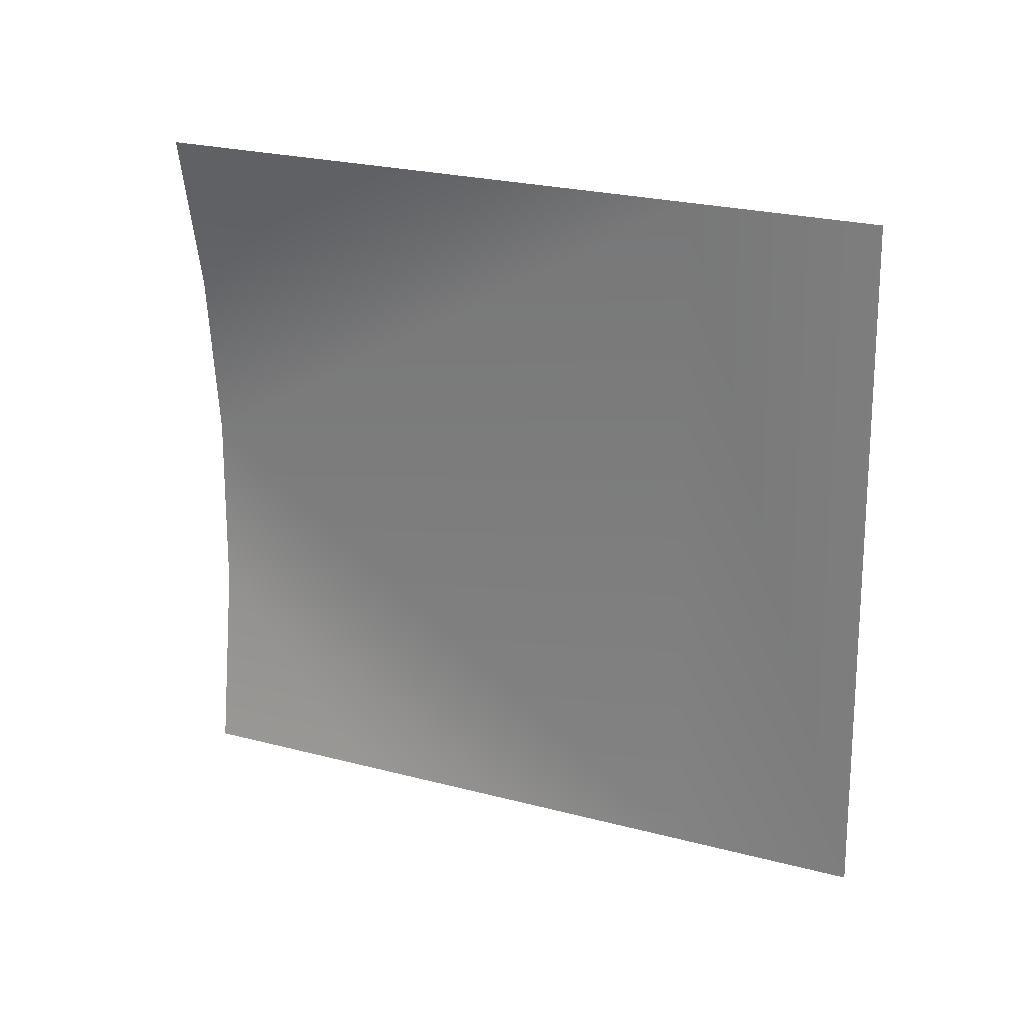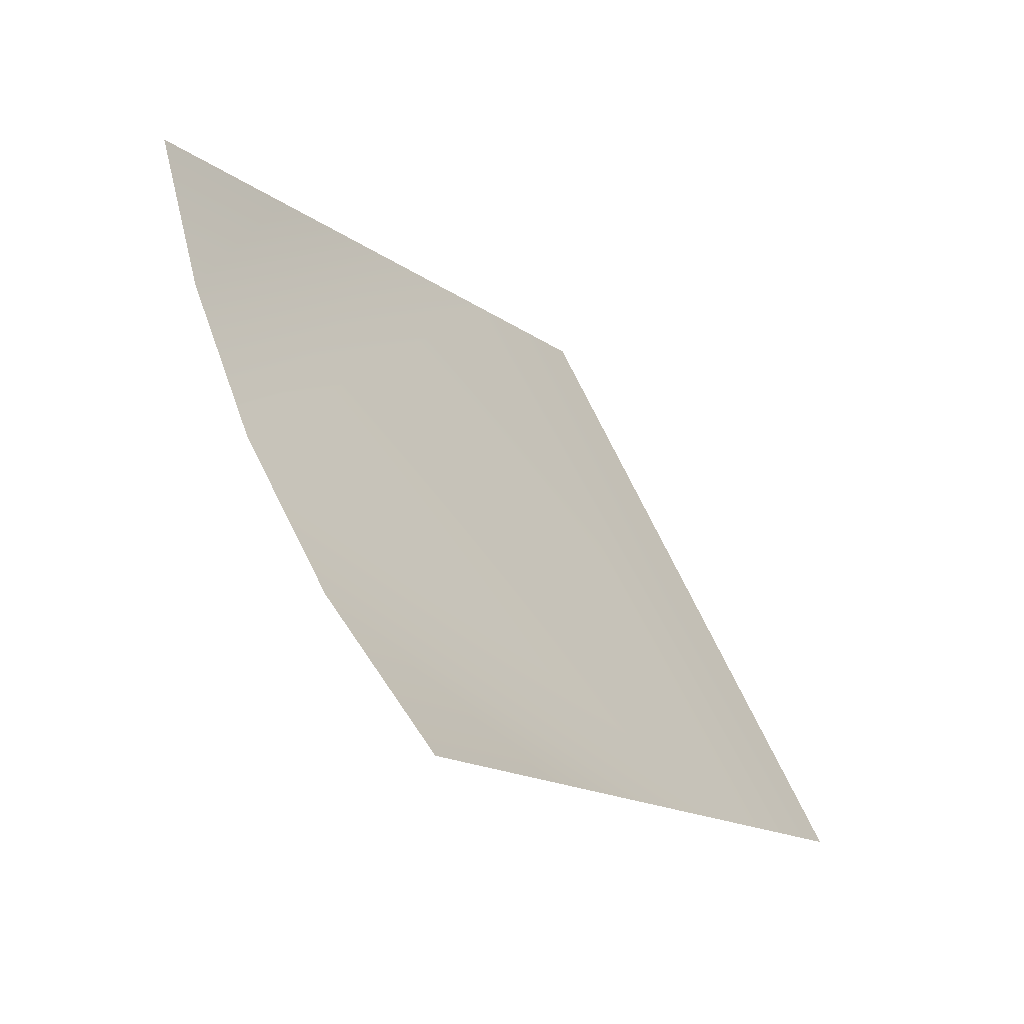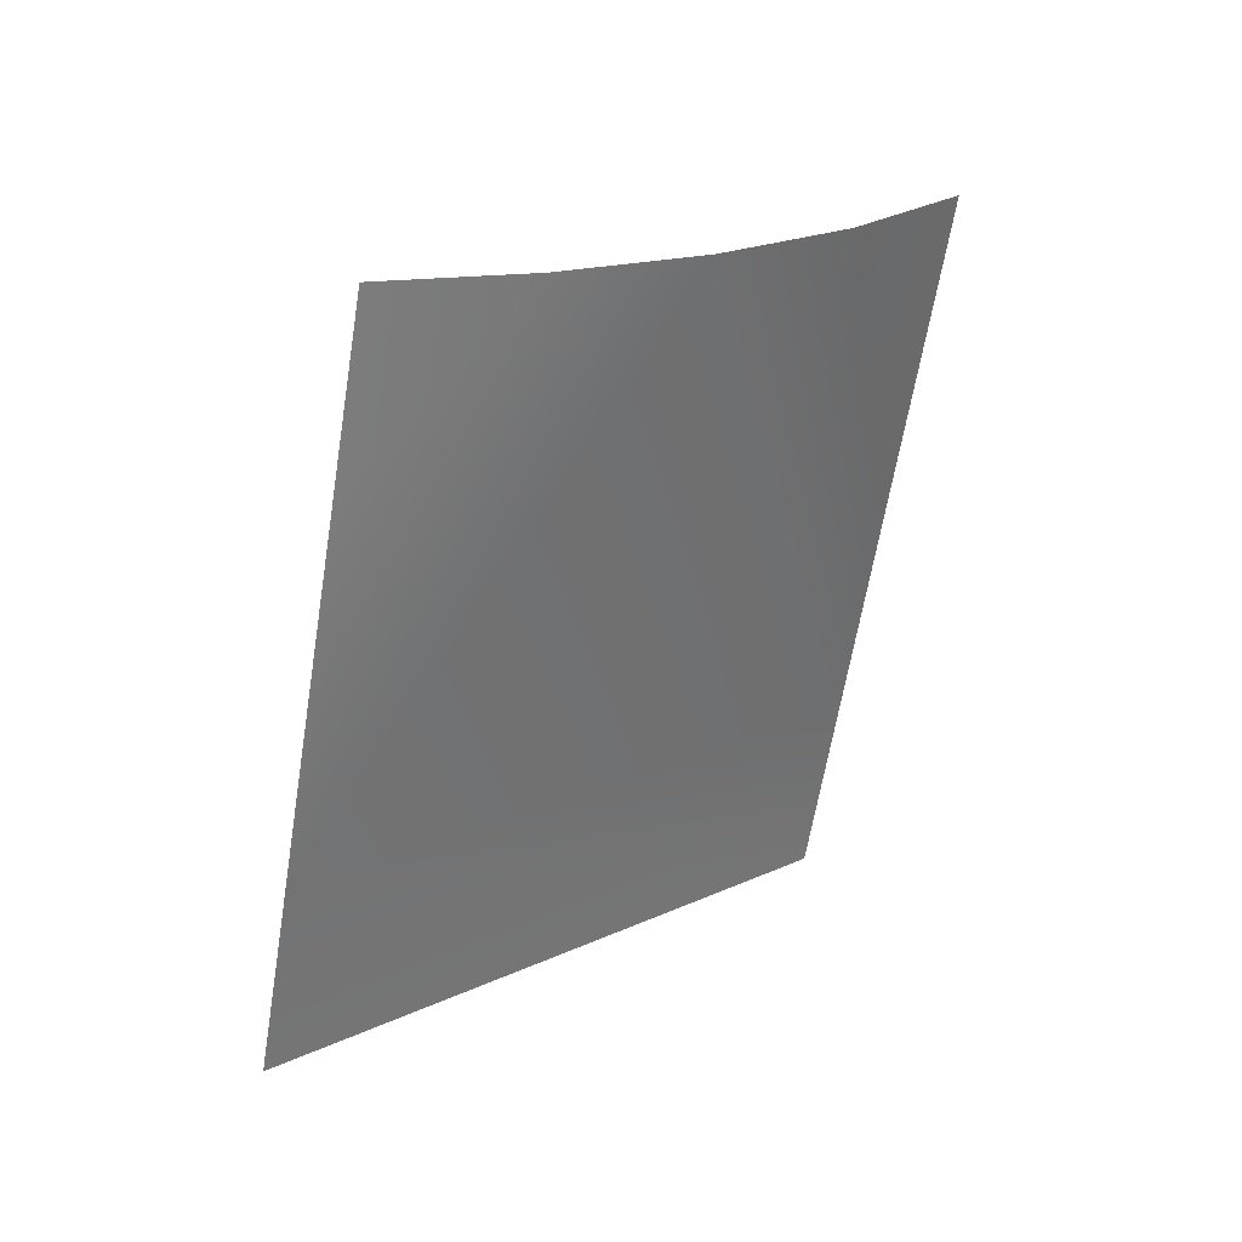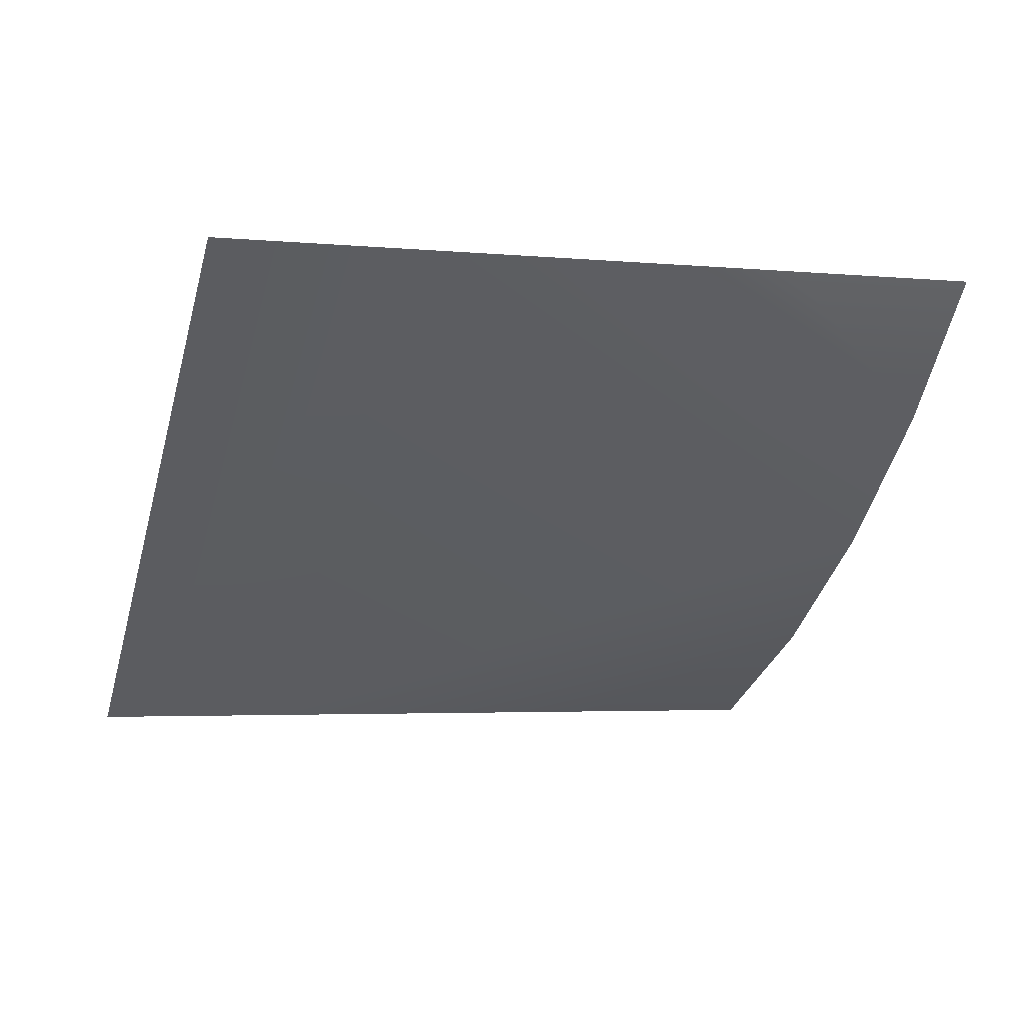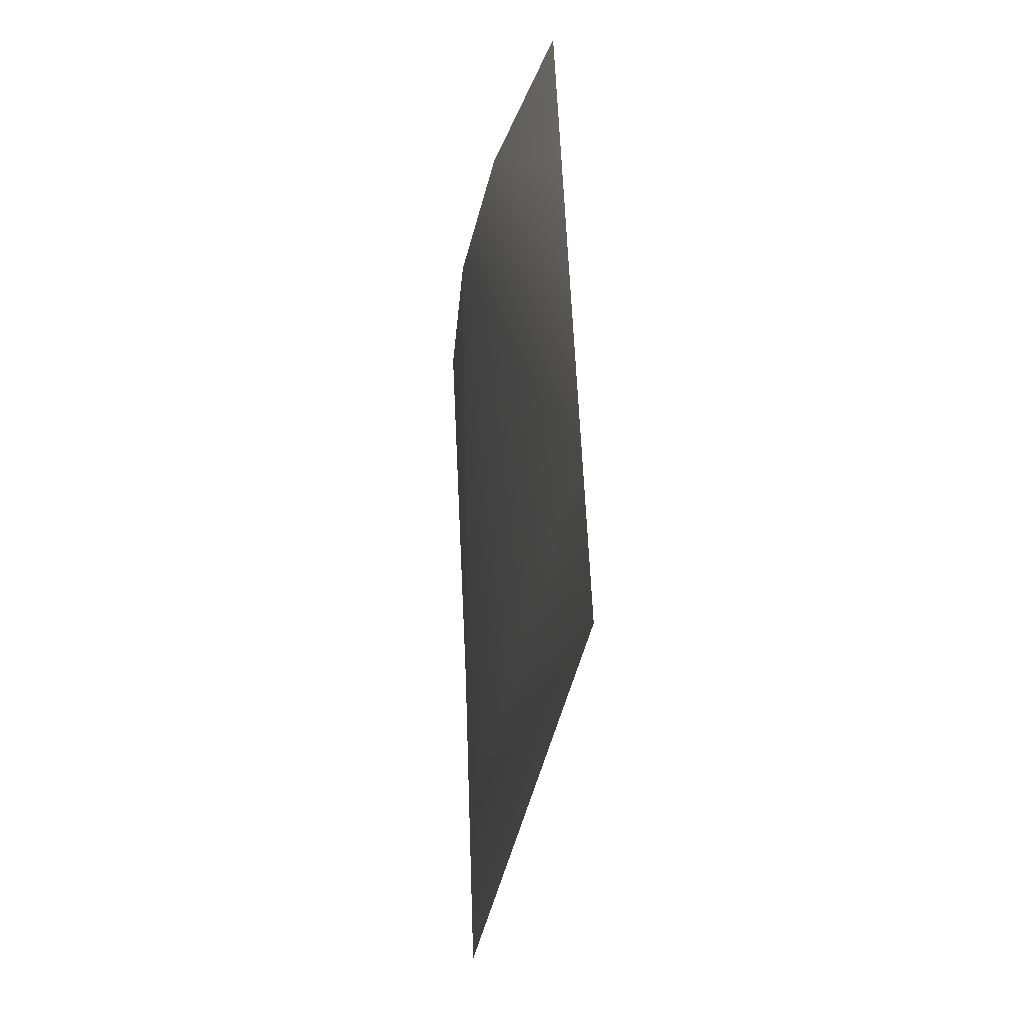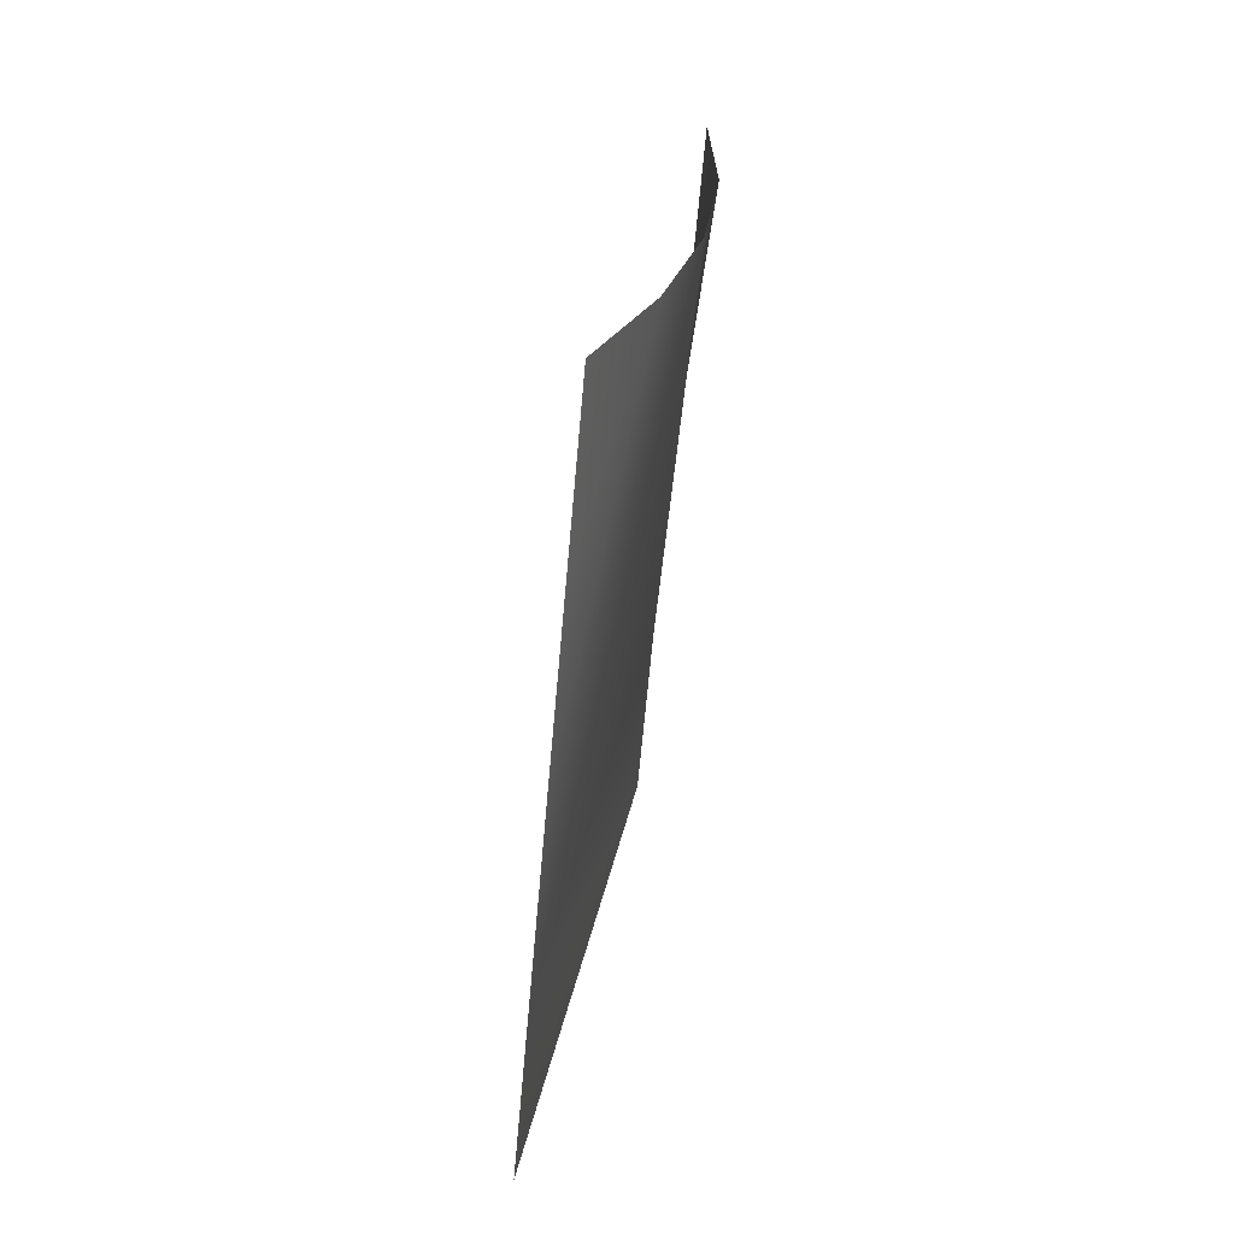
<metadata>
{"format":"obj","ext":"obj","renderer":"f3d","projection":"perspective","resolution":1024,"background":"white","views":[{"elev":48.7,"azim":-67.9,"up":"+Z"},{"elev":-26.8,"azim":-146.9,"up":"+Z"},{"elev":30.9,"azim":68.6,"up":"+Y"},{"elev":29.5,"azim":74.1,"up":"+Z"},{"elev":-45.6,"azim":-168.2,"up":"+Y"},{"elev":34.3,"azim":30.4,"up":"+Y"}]}
</metadata>
<code>
o Group280/mesh415/mesh415-geometry#mesh415-geometry
v 0.0597 -0.03146 0.8496
v 0.0597 -0.04076 0.8513
v 0.07254 -0.02564 0.8826
v 0.07254 -0.03494 0.8843
v 0.06852 -0.000646 0.8612
v 0.07254 -0.01633 0.881
v 0.0597 -0.02216 0.848
v 0.07108 0.00083 0.8695
v 0.06474 -0.00212 0.8528
v 0.07254 -0.007031 0.8793
v 0.0597 -0.01285 0.8463
v 0.07254 0.002272 0.8777
v 0.0597 -0.003548 0.8447
f 1 2 3
f 3 2 1
f 2 4 3
f 3 4 2
f 1 3 5
f 5 3 1
f 5 3 6
f 6 3 5
f 7 1 5
f 5 1 7
f 5 6 8
f 8 6 5
f 7 5 9
f 9 5 7
f 8 6 10
f 10 6 8
f 11 7 9
f 9 7 11
f 8 10 12
f 12 10 8
f 13 11 9
f 9 11 13

</code>
